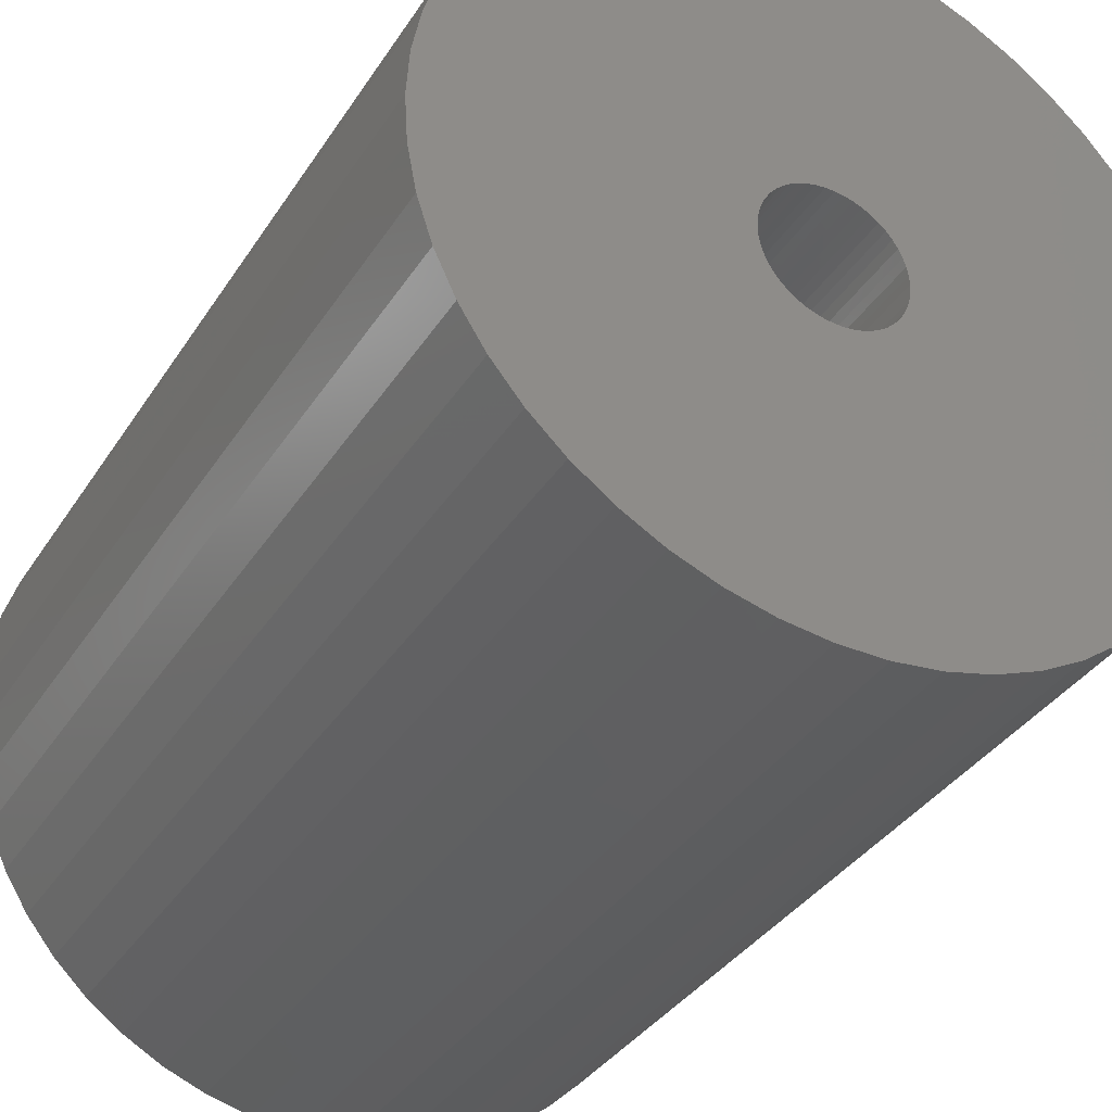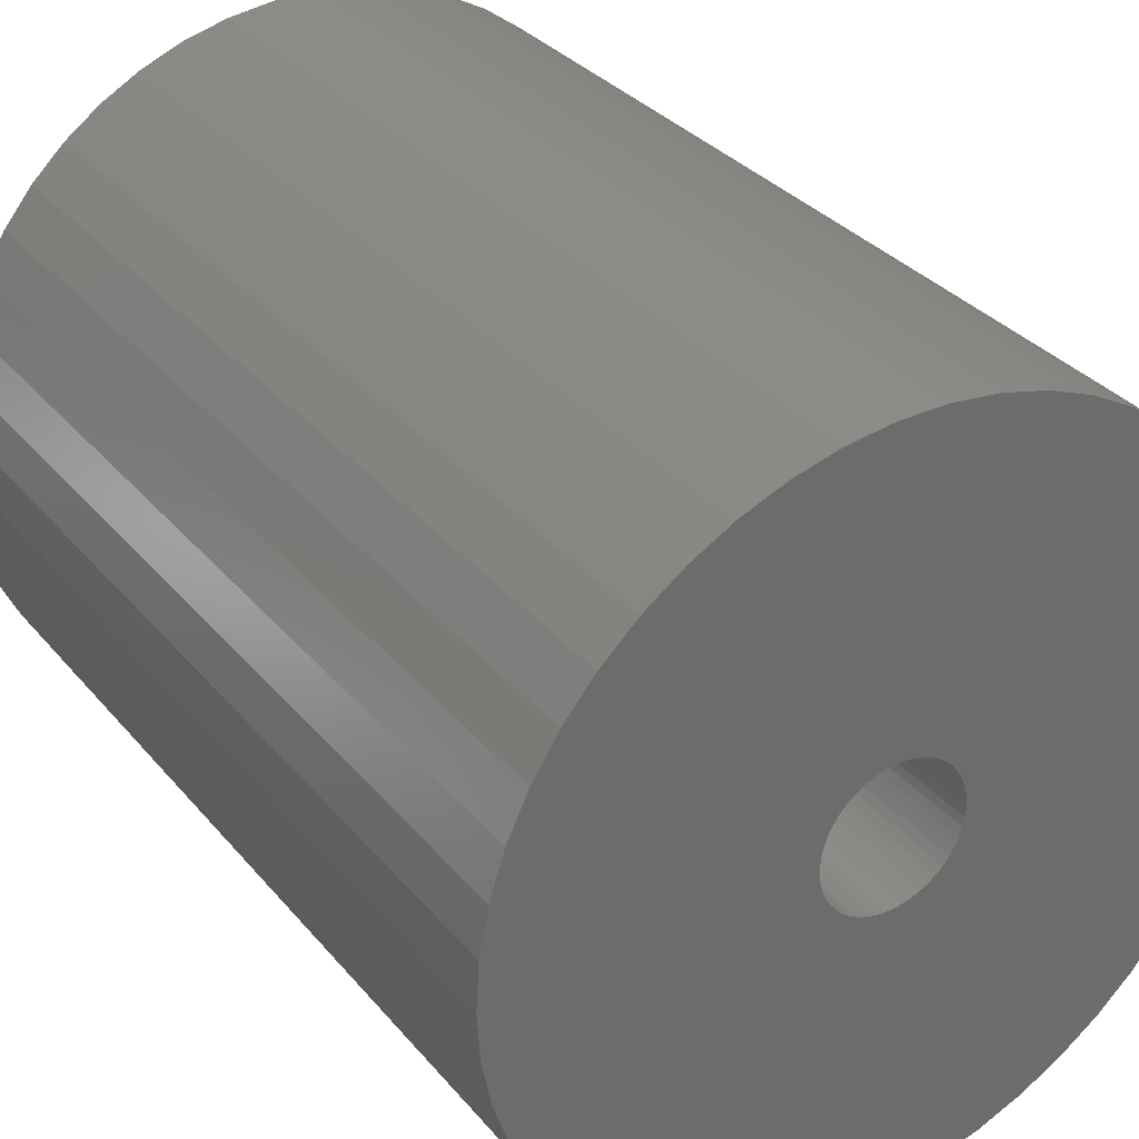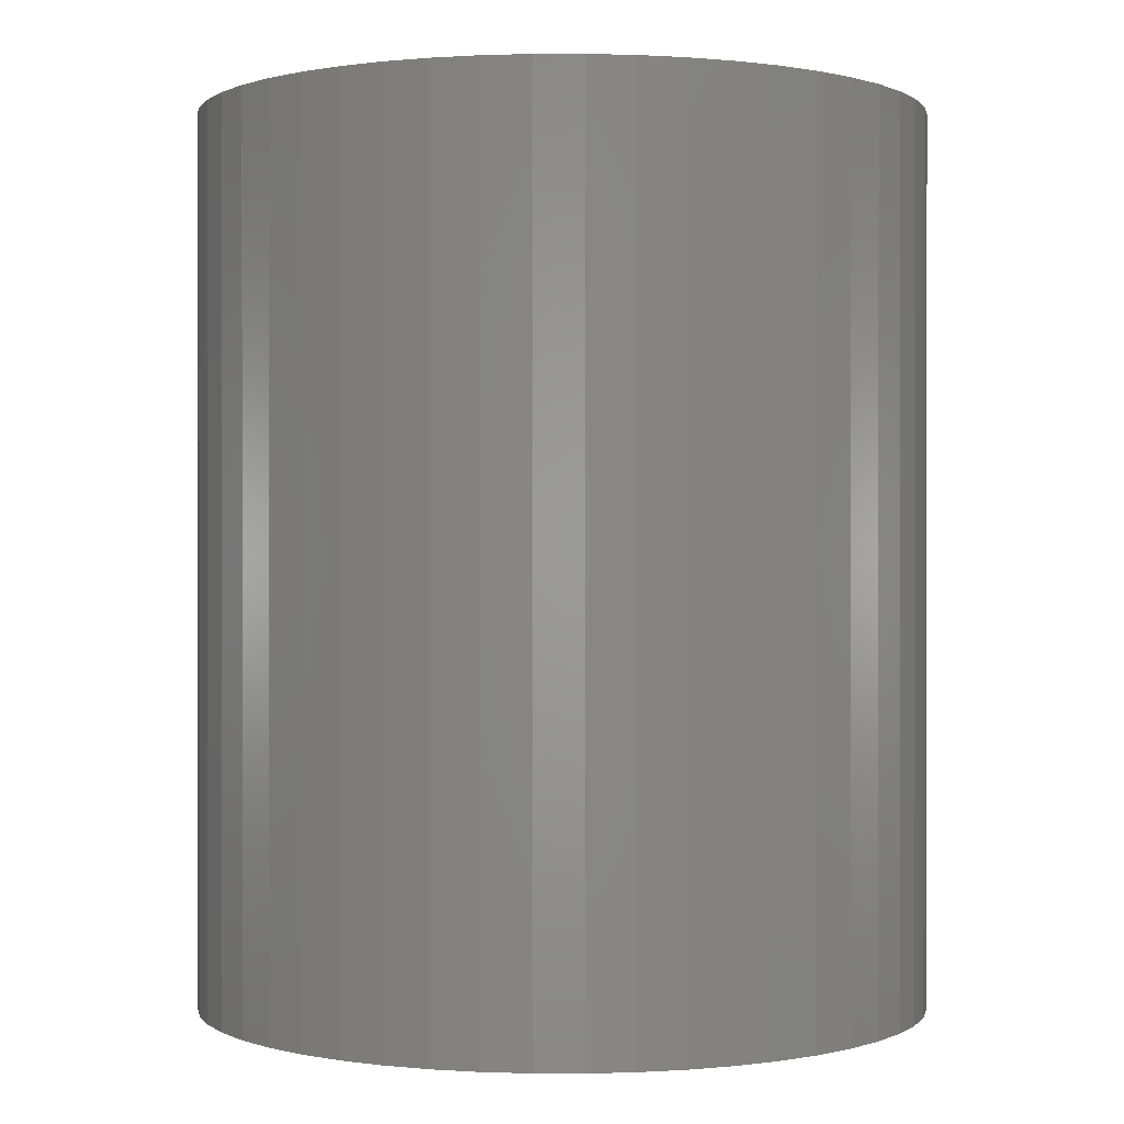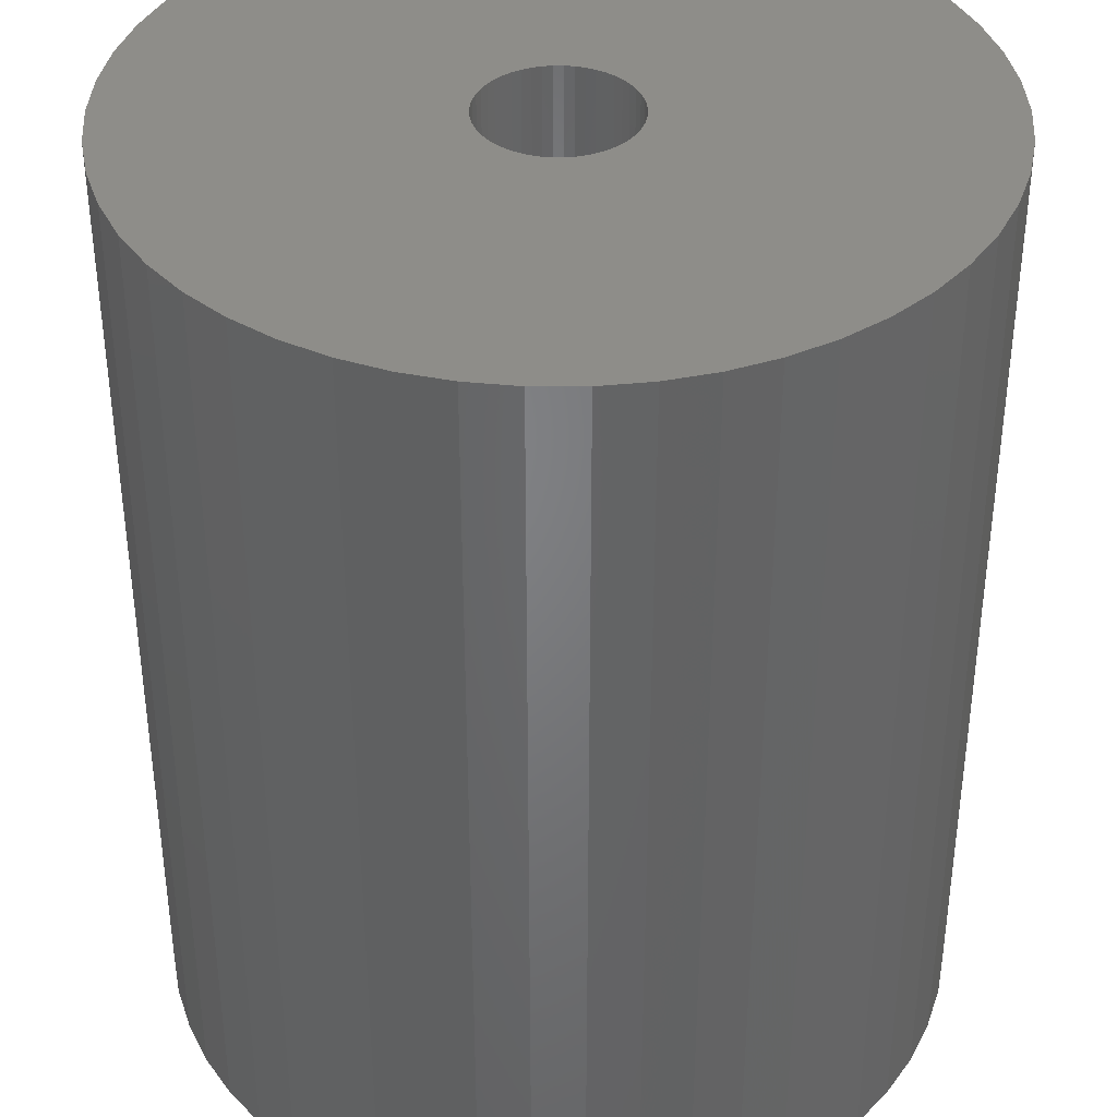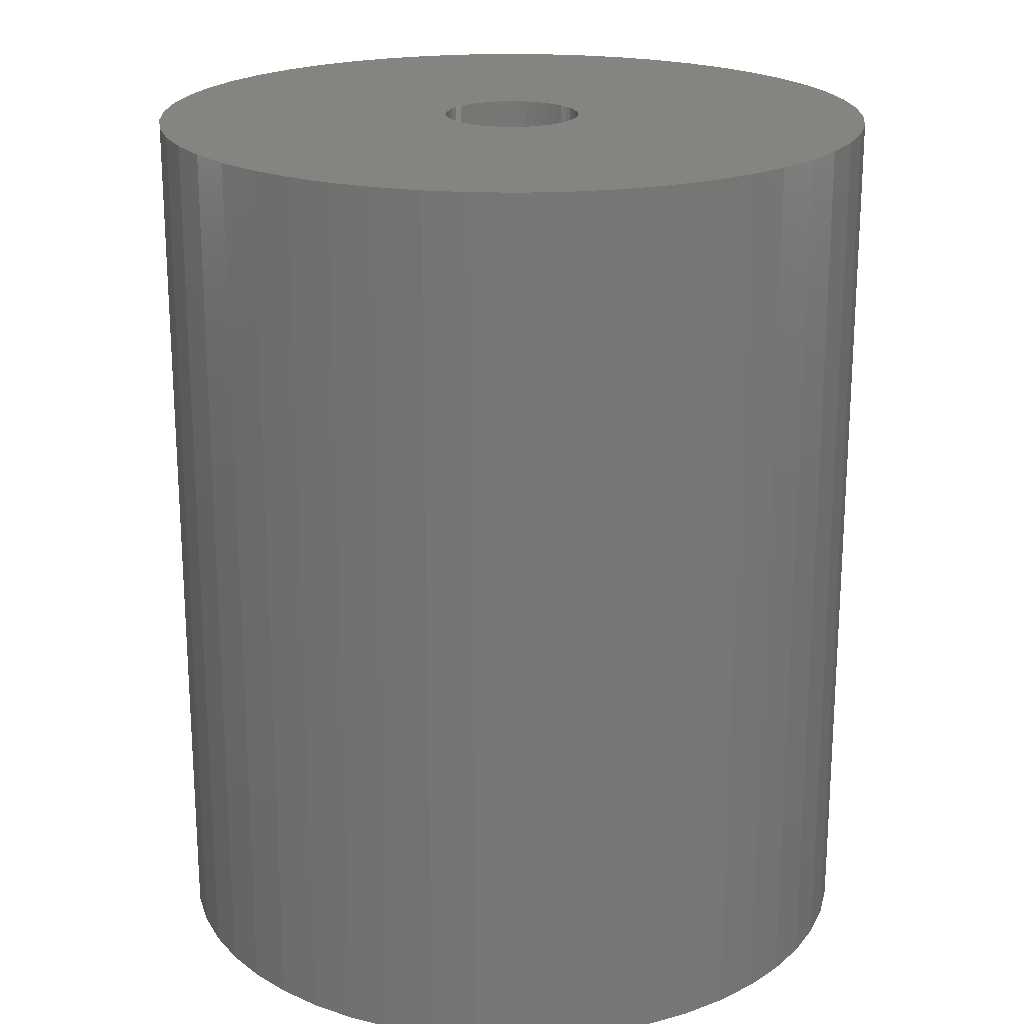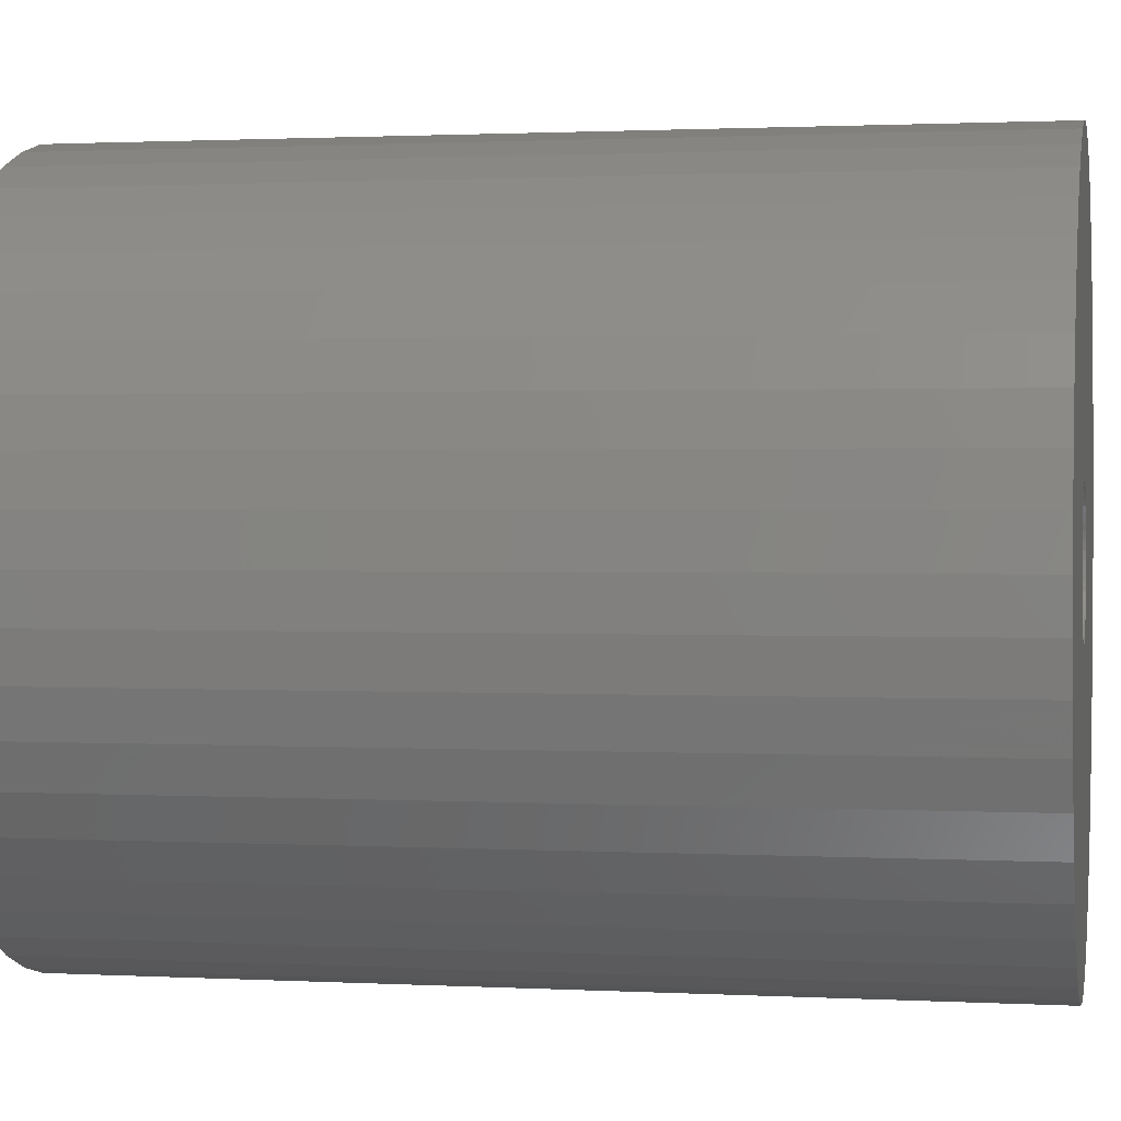
<metadata>
{"format":"stl","ext":"stl","renderer":"f3d","projection":"perspective","resolution":1024,"background":"white","views":[{"elev":-35.9,"azim":-28.6,"up":"+Y"},{"elev":32.5,"azim":-33.0,"up":"+Y"},{"elev":0.3,"azim":-107.5,"up":"+Z"},{"elev":-51.1,"azim":180.0,"up":"+Y"},{"elev":20.6,"azim":38.2,"up":"+Z"},{"elev":1.3,"azim":-79.0,"up":"+Y"}]}
</metadata>
<code>
# stl→obj: 200 verts, 400 faces
v 18.5 0 22.5
v 18.35 2.319 -22.5
v 18.35 2.319 22.5
v 18.5 0 -22.5
v -18.5 0 -22.5
v -18.35 2.319 22.5
v -18.35 2.319 -22.5
v -18.5 0 22.5
v 1.162 18.46 -22.5
v -1.162 18.46 22.5
v 1.162 18.46 22.5
v -1.162 18.46 -22.5
v -1.162 -18.46 -22.5
v 1.162 -18.46 22.5
v -1.162 -18.46 22.5
v 1.162 -18.46 -22.5
v 13.49 12.66 -22.5
v 11.79 14.25 22.5
v 13.49 12.66 22.5
v 11.79 14.25 -22.5
v -11.79 14.25 -22.5
v -13.49 12.66 22.5
v -11.79 14.25 22.5
v -13.49 12.66 -22.5
v -5.717 17.59 -22.5
v -7.877 16.74 22.5
v -5.717 17.59 22.5
v -7.877 16.74 -22.5
v 16.21 -8.912 22.5
v 17.2 -6.81 -22.5
v 17.2 -6.81 22.5
v 16.21 -8.912 -22.5
v 17.2 6.81 22.5
v 16.21 8.912 -22.5
v 16.21 8.912 22.5
v 17.2 6.81 -22.5
v 14.97 10.87 -22.5
v 14.97 10.87 22.5
v 7.877 16.74 -22.5
v 5.717 17.59 22.5
v 7.877 16.74 22.5
v 5.717 17.59 -22.5
v 9.913 15.62 -22.5
v 9.913 15.62 22.5
v -17.2 6.81 -22.5
v -16.21 8.912 22.5
v -16.21 8.912 -22.5
v -17.2 6.81 22.5
v -14.97 10.87 -22.5
v -14.97 10.87 22.5
v -17.92 4.601 -22.5
v -17.92 4.601 22.5
v -3.467 18.17 -22.5
v -3.467 18.17 22.5
v 3.467 -18.17 22.5
v 3.467 -18.17 -22.5
v 17.92 4.601 22.5
v 17.92 4.601 -22.5
v 3.467 18.17 22.5
v 3.467 18.17 -22.5
v 3.5 0 22.5
v 3.472 0.4387 22.5
v 18.35 -2.319 22.5
v 3.39 0.8704 22.5
v 3.472 -0.4387 22.5
v 3.254 1.288 22.5
v 17.92 -4.601 22.5
v 3.067 1.686 22.5
v 3.39 -0.8704 22.5
v 2.832 2.057 22.5
v 2.551 2.396 22.5
v 3.254 -1.288 22.5
v 2.231 2.697 22.5
v 1.875 2.955 22.5
v 3.067 -1.686 22.5
v 1.49 3.167 22.5
v 14.97 -10.87 22.5
v 2.832 -2.057 22.5
v 1.082 3.329 22.5
v 0.6558 3.438 22.5
v 0.2198 3.493 22.5
v -0.2198 3.493 22.5
v -0.6558 3.438 22.5
v -1.082 3.329 22.5
v -1.49 3.167 22.5
v -1.875 2.955 22.5
v -9.913 15.62 22.5
v -2.231 2.697 22.5
v -2.551 2.396 22.5
v -2.832 2.057 22.5
v 13.49 -12.66 22.5
v 2.551 -2.396 22.5
v 11.79 -14.25 22.5
v 2.231 -2.697 22.5
v 9.913 -15.62 22.5
v 1.875 -2.955 22.5
v 7.877 -16.74 22.5
v 1.49 -3.167 22.5
v 5.717 -17.59 22.5
v 1.082 -3.329 22.5
v 0.6558 -3.438 22.5
v 0.2198 -3.493 22.5
v -0.2198 -3.493 22.5
v -0.6558 -3.438 22.5
v -3.467 -18.17 22.5
v -1.082 -3.329 22.5
v -5.717 -17.59 22.5
v -1.49 -3.167 22.5
v -7.877 -16.74 22.5
v -1.875 -2.955 22.5
v -9.913 -15.62 22.5
v -2.231 -2.697 22.5
v -11.79 -14.25 22.5
v -2.551 -2.396 22.5
v -13.49 -12.66 22.5
v -2.832 -2.057 22.5
v -14.97 -10.87 22.5
v -3.067 -1.686 22.5
v -16.21 -8.912 22.5
v -3.254 -1.288 22.5
v -17.2 -6.81 22.5
v -3.39 -0.8704 22.5
v -17.92 -4.601 22.5
v -3.472 -0.4387 22.5
v -18.35 -2.319 22.5
v -3.5 0 22.5
v -3.067 1.686 22.5
v -3.254 1.288 22.5
v -3.39 0.8704 22.5
v -3.472 0.4387 22.5
v -9.913 15.62 -22.5
v 18.35 -2.319 -22.5
v 14.97 -10.87 -22.5
v 13.49 -12.66 -22.5
v 17.92 -4.601 -22.5
v -16.21 -8.912 -22.5
v -17.2 -6.81 -22.5
v 3.5 0 -22.5
v 3.472 -0.4387 -22.5
v 3.39 -0.8704 -22.5
v 3.472 0.4387 -22.5
v 3.254 -1.288 -22.5
v 3.067 -1.686 -22.5
v 3.39 0.8704 -22.5
v 2.832 -2.057 -22.5
v 2.551 -2.396 -22.5
v 11.79 -14.25 -22.5
v 3.254 1.288 -22.5
v 2.231 -2.697 -22.5
v 9.913 -15.62 -22.5
v 1.875 -2.955 -22.5
v 7.877 -16.74 -22.5
v 3.067 1.686 -22.5
v 1.49 -3.167 -22.5
v 5.717 -17.59 -22.5
v 2.832 2.057 -22.5
v 1.082 -3.329 -22.5
v 0.6558 -3.438 -22.5
v 0.2198 -3.493 -22.5
v -0.2198 -3.493 -22.5
v -0.6558 -3.438 -22.5
v -3.467 -18.17 -22.5
v -1.082 -3.329 -22.5
v -5.717 -17.59 -22.5
v -1.49 -3.167 -22.5
v -7.877 -16.74 -22.5
v -1.875 -2.955 -22.5
v -9.913 -15.62 -22.5
v -2.231 -2.697 -22.5
v -11.79 -14.25 -22.5
v -2.551 -2.396 -22.5
v -13.49 -12.66 -22.5
v -2.832 -2.057 -22.5
v -14.97 -10.87 -22.5
v 2.551 2.396 -22.5
v 2.231 2.697 -22.5
v 1.875 2.955 -22.5
v 1.49 3.167 -22.5
v 1.082 3.329 -22.5
v 0.6558 3.438 -22.5
v 0.2198 3.493 -22.5
v -0.2198 3.493 -22.5
v -0.6558 3.438 -22.5
v -1.082 3.329 -22.5
v -1.49 3.167 -22.5
v -1.875 2.955 -22.5
v -2.231 2.697 -22.5
v -2.551 2.396 -22.5
v -2.832 2.057 -22.5
v -3.067 1.686 -22.5
v -3.254 1.288 -22.5
v -3.39 0.8704 -22.5
v -3.472 0.4387 -22.5
v -3.5 0 -22.5
v -3.067 -1.686 -22.5
v -3.254 -1.288 -22.5
v -3.39 -0.8704 -22.5
v -17.92 -4.601 -22.5
v -3.472 -0.4387 -22.5
v -18.35 -2.319 -22.5
f 1 2 3
f 2 1 4
f 5 6 7
f 6 5 8
f 9 10 11
f 10 9 12
f 13 14 15
f 14 13 16
f 17 18 19
f 18 17 20
f 21 22 23
f 22 21 24
f 25 26 27
f 26 25 28
f 29 30 31
f 30 29 32
f 33 34 35
f 34 33 36
f 35 37 38
f 37 35 34
f 39 40 41
f 40 39 42
f 43 41 44
f 41 43 39
f 45 46 47
f 46 45 48
f 49 22 24
f 22 49 50
f 51 48 45
f 48 51 52
f 53 27 54
f 27 53 25
f 16 55 14
f 55 16 56
f 57 36 33
f 36 57 58
f 3 58 57
f 58 3 2
f 38 17 19
f 17 38 37
f 42 59 40
f 59 42 60
f 60 11 59
f 11 60 9
f 20 44 18
f 44 20 43
f 47 50 49
f 50 47 46
f 7 52 51
f 52 7 6
f 61 1 3
f 62 3 57
f 1 61 63
f 64 57 33
f 65 63 61
f 66 33 35
f 63 65 67
f 68 35 38
f 69 67 65
f 70 38 19
f 67 69 31
f 71 19 18
f 72 31 69
f 73 18 44
f 31 72 29
f 74 44 41
f 75 29 72
f 76 41 40
f 29 75 77
f 78 77 75
f 3 62 61
f 79 40 59
f 57 64 62
f 33 66 64
f 35 68 66
f 38 70 68
f 19 71 70
f 18 73 71
f 44 74 73
f 41 76 74
f 80 59 11
f 40 79 76
f 59 80 79
f 11 81 80
f 11 82 81
f 10 82 11
f 82 10 83
f 54 83 10
f 83 54 84
f 27 84 54
f 84 27 85
f 26 85 27
f 85 26 86
f 87 86 26
f 86 87 88
f 23 88 87
f 88 23 89
f 22 89 23
f 89 22 90
f 50 90 22
f 77 78 91
f 92 91 78
f 91 92 93
f 94 93 92
f 93 94 95
f 96 95 94
f 95 96 97
f 98 97 96
f 97 98 99
f 100 99 98
f 99 100 55
f 101 55 100
f 55 101 14
f 102 14 101
f 103 14 102
f 15 103 104
f 105 104 106
f 103 15 14
f 107 106 108
f 109 108 110
f 111 110 112
f 113 112 114
f 115 114 116
f 117 116 118
f 119 118 120
f 121 120 122
f 104 105 15
f 123 122 124
f 125 124 126
f 90 50 127
f 106 107 105
f 46 127 50
f 108 109 107
f 127 46 128
f 110 111 109
f 48 128 46
f 112 113 111
f 128 48 129
f 114 115 113
f 52 129 48
f 116 117 115
f 129 52 130
f 118 119 117
f 6 130 52
f 120 121 119
f 130 6 126
f 122 123 121
f 8 126 6
f 124 125 123
f 126 8 125
f 28 87 26
f 87 28 131
f 131 23 87
f 23 131 21
f 12 54 10
f 54 12 53
f 63 4 1
f 4 63 132
f 91 133 77
f 133 91 134
f 31 135 67
f 135 31 30
f 67 132 63
f 132 67 135
f 136 121 137
f 121 136 119
f 138 4 132
f 139 132 135
f 4 138 2
f 140 135 30
f 141 2 138
f 142 30 32
f 2 141 58
f 143 32 133
f 144 58 141
f 145 133 134
f 58 144 36
f 146 134 147
f 148 36 144
f 149 147 150
f 36 148 34
f 151 150 152
f 153 34 148
f 154 152 155
f 34 153 37
f 156 37 153
f 132 139 138
f 157 155 56
f 135 140 139
f 30 142 140
f 32 143 142
f 133 145 143
f 134 146 145
f 147 149 146
f 150 151 149
f 152 154 151
f 158 56 16
f 155 157 154
f 56 158 157
f 16 159 158
f 16 160 159
f 13 160 16
f 160 13 161
f 162 161 13
f 161 162 163
f 164 163 162
f 163 164 165
f 166 165 164
f 165 166 167
f 168 167 166
f 167 168 169
f 170 169 168
f 169 170 171
f 172 171 170
f 171 172 173
f 174 173 172
f 37 156 17
f 175 17 156
f 17 175 20
f 176 20 175
f 20 176 43
f 177 43 176
f 43 177 39
f 178 39 177
f 39 178 42
f 179 42 178
f 42 179 60
f 180 60 179
f 60 180 9
f 181 9 180
f 182 9 181
f 12 182 183
f 53 183 184
f 182 12 9
f 25 184 185
f 28 185 186
f 131 186 187
f 21 187 188
f 24 188 189
f 49 189 190
f 47 190 191
f 45 191 192
f 183 53 12
f 51 192 193
f 7 193 194
f 173 174 195
f 184 25 53
f 136 195 174
f 185 28 25
f 195 136 196
f 186 131 28
f 137 196 136
f 187 21 131
f 196 137 197
f 188 24 21
f 198 197 137
f 189 49 24
f 197 198 199
f 190 47 49
f 200 199 198
f 191 45 47
f 199 200 194
f 192 51 45
f 5 194 200
f 193 7 51
f 194 5 7
f 152 95 97
f 95 152 150
f 147 91 93
f 91 147 134
f 77 32 29
f 32 77 133
f 137 123 198
f 123 137 121
f 155 97 99
f 97 155 152
f 56 99 55
f 99 56 155
f 162 15 105
f 15 162 13
f 166 107 109
f 107 166 164
f 164 105 107
f 105 164 162
f 172 117 174
f 117 172 115
f 172 113 115
f 113 172 170
f 198 125 200
f 125 198 123
f 200 8 5
f 8 200 125
f 150 93 95
f 93 150 147
f 174 119 136
f 119 174 117
f 168 109 111
f 109 168 166
f 170 111 113
f 111 170 168
f 138 62 141
f 62 138 61
f 126 193 130
f 193 126 194
f 182 81 82
f 81 182 181
f 159 103 102
f 103 159 160
f 176 71 73
f 71 176 175
f 188 88 89
f 88 188 187
f 185 84 85
f 84 185 184
f 148 68 153
f 68 148 66
f 141 64 144
f 64 141 62
f 153 70 156
f 70 153 68
f 179 76 79
f 76 179 178
f 178 74 76
f 74 178 177
f 127 189 90
f 189 127 190
f 90 188 89
f 188 90 189
f 129 191 128
f 191 129 192
f 187 86 88
f 86 187 186
f 184 83 84
f 83 184 183
f 144 66 148
f 66 144 64
f 156 71 175
f 71 156 70
f 180 79 80
f 79 180 179
f 181 80 81
f 80 181 180
f 177 73 74
f 73 177 176
f 128 190 127
f 190 128 191
f 130 192 129
f 192 130 193
f 183 82 83
f 82 183 182
f 146 78 145
f 78 146 92
f 142 69 140
f 69 142 72
f 140 65 139
f 65 140 69
f 118 196 120
f 196 118 195
f 154 100 98
f 100 154 157
f 186 85 86
f 85 186 185
f 146 94 92
f 94 146 149
f 145 75 143
f 75 145 78
f 139 61 138
f 61 139 65
f 163 108 106
f 108 163 165
f 120 197 122
f 197 120 196
f 124 194 126
f 194 124 199
f 157 101 100
f 101 157 158
f 158 102 101
f 102 158 159
f 151 98 96
f 98 151 154
f 149 96 94
f 96 149 151
f 143 72 142
f 72 143 75
f 160 104 103
f 104 160 161
f 167 112 110
f 112 167 169
f 161 106 104
f 106 161 163
f 169 114 112
f 114 169 171
f 114 173 116
f 173 114 171
f 116 195 118
f 195 116 173
f 122 199 124
f 199 122 197
f 165 110 108
f 110 165 167

</code>
